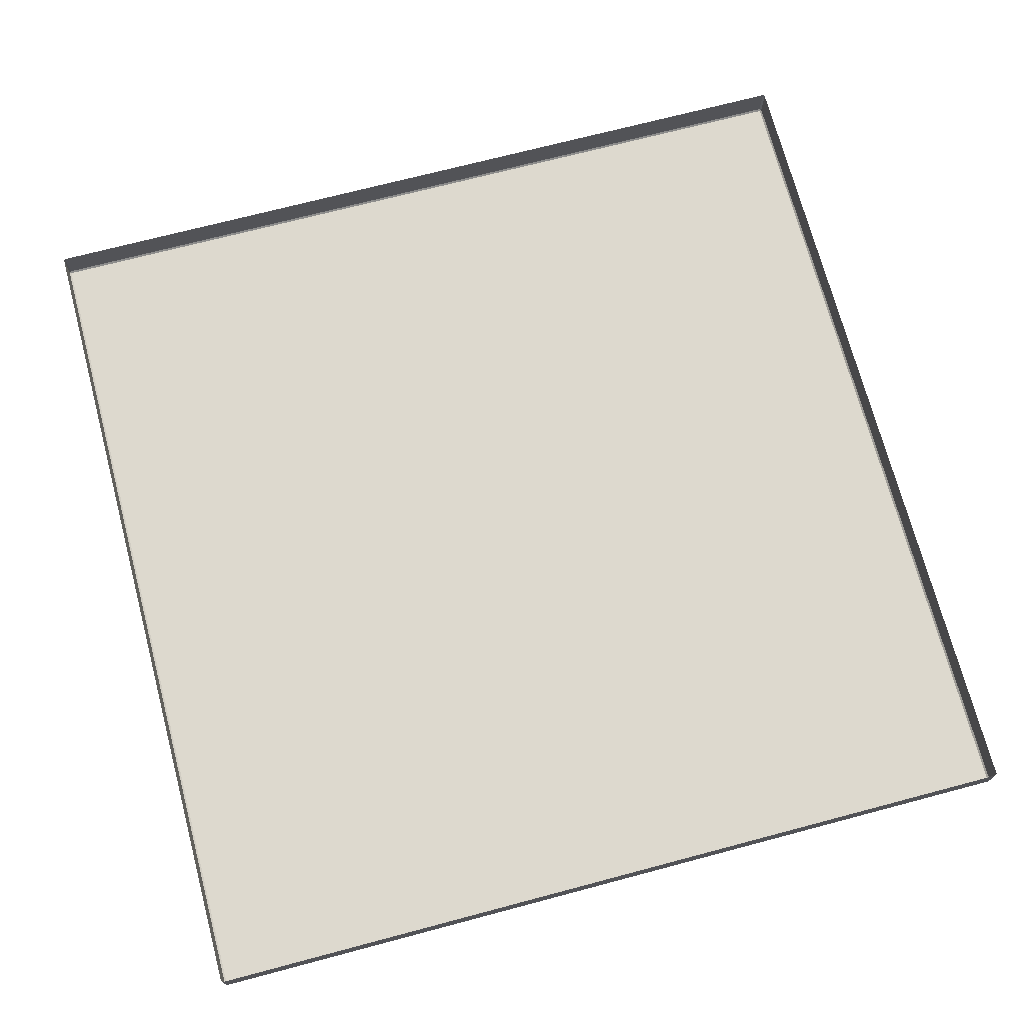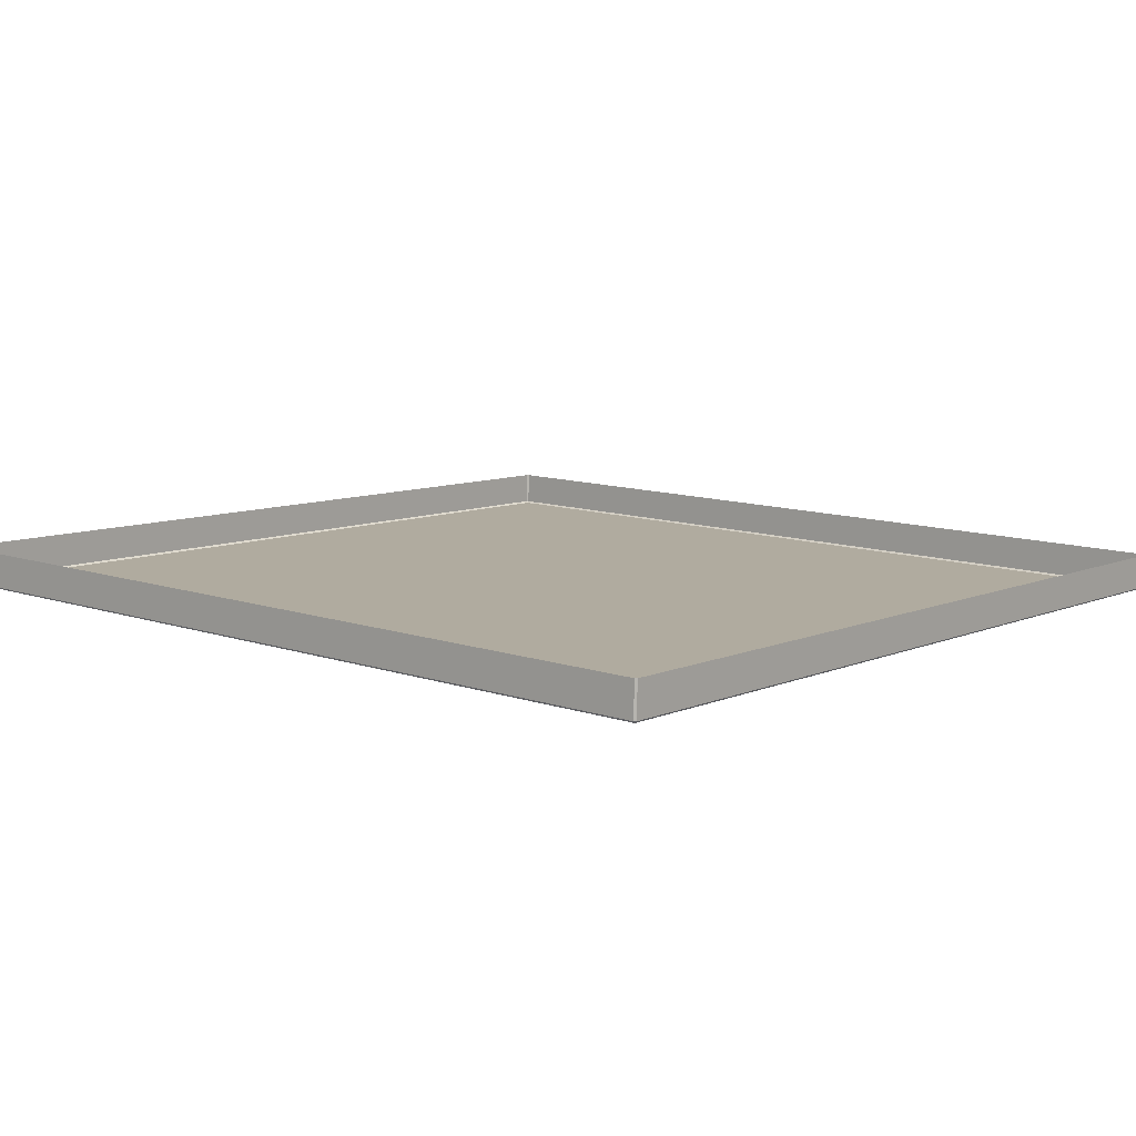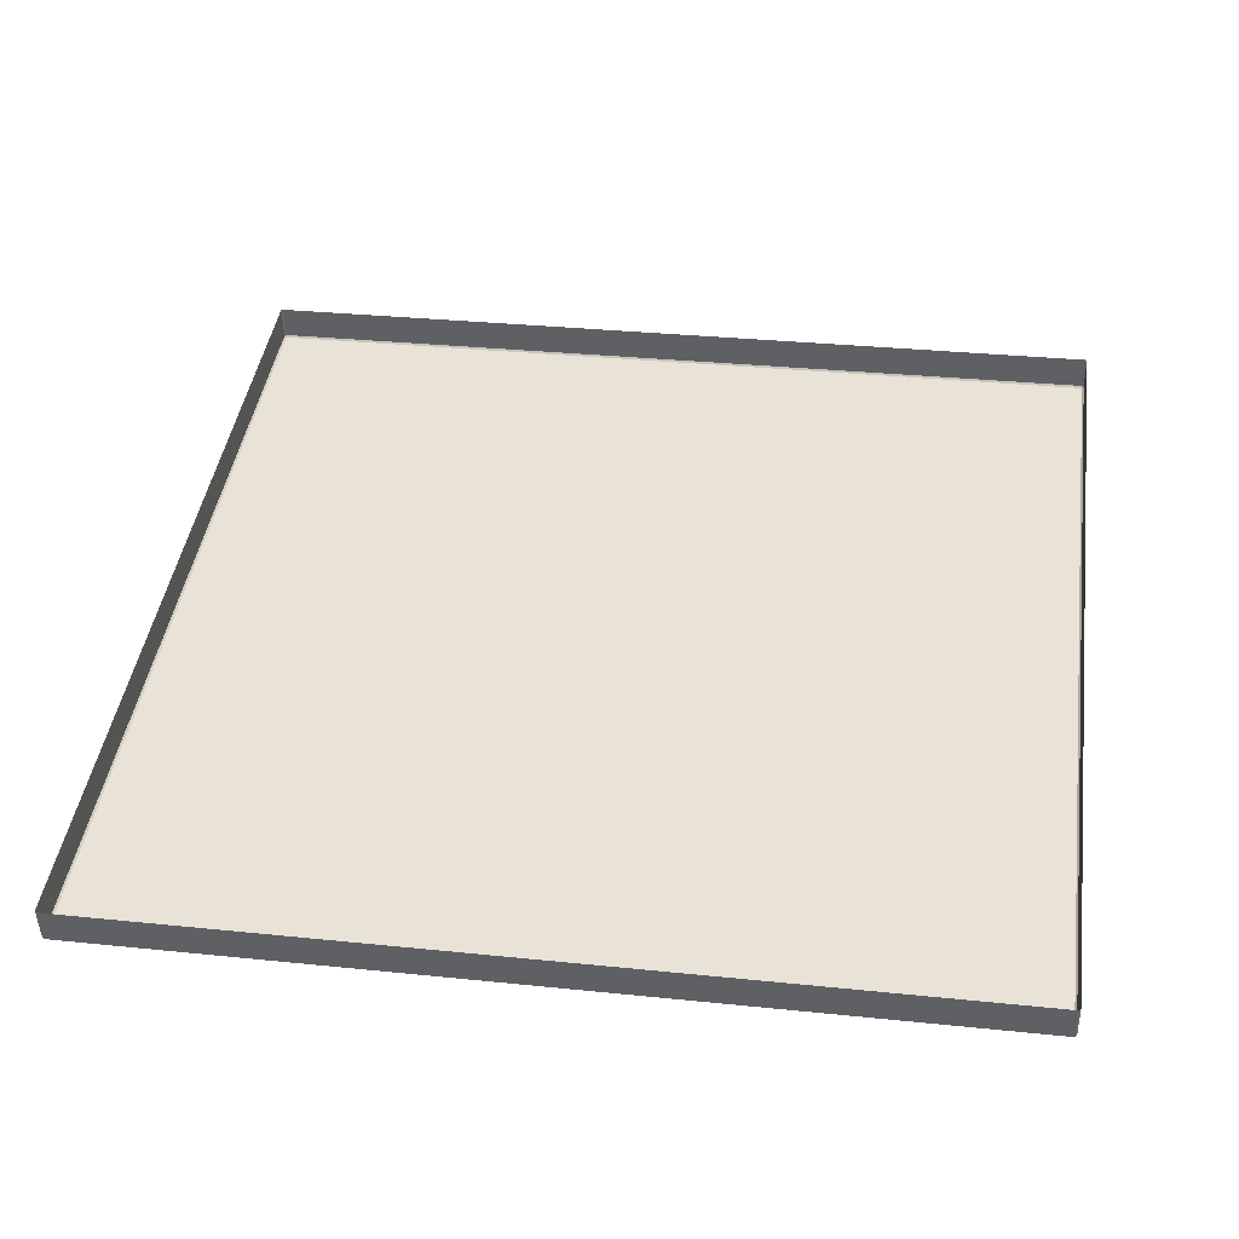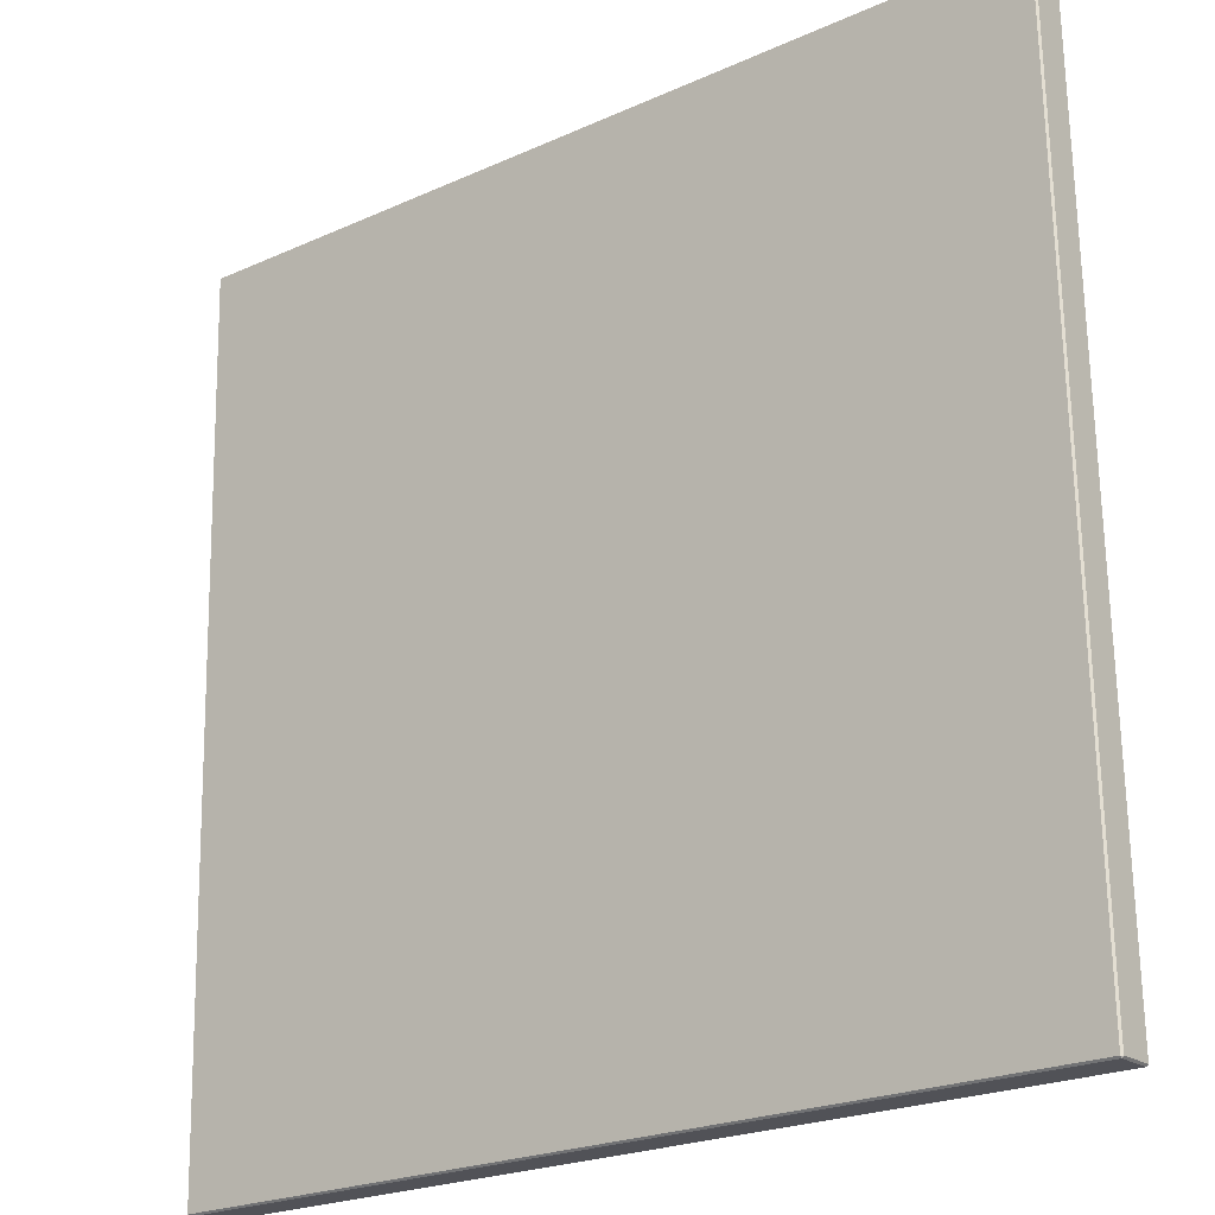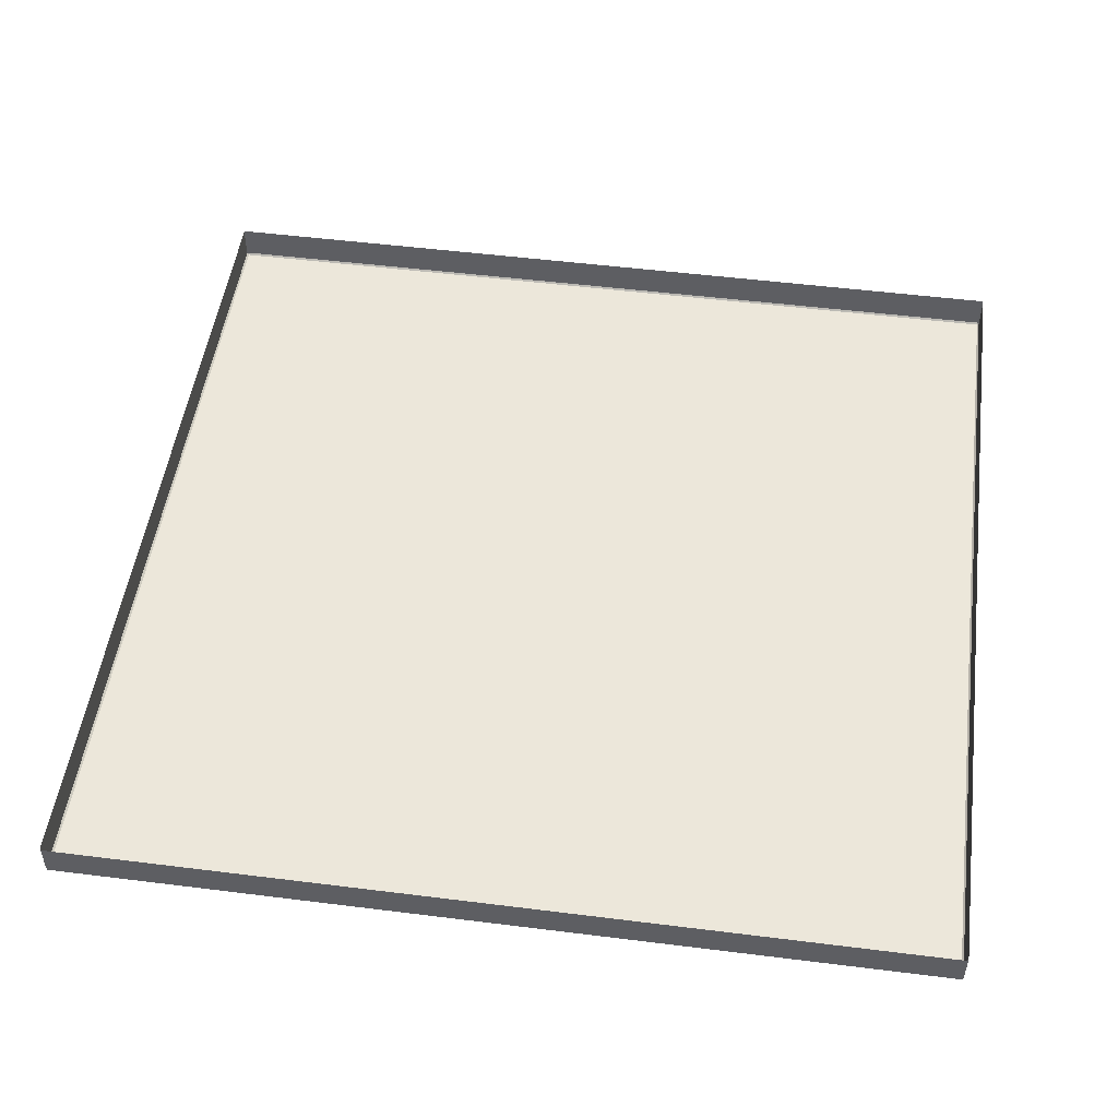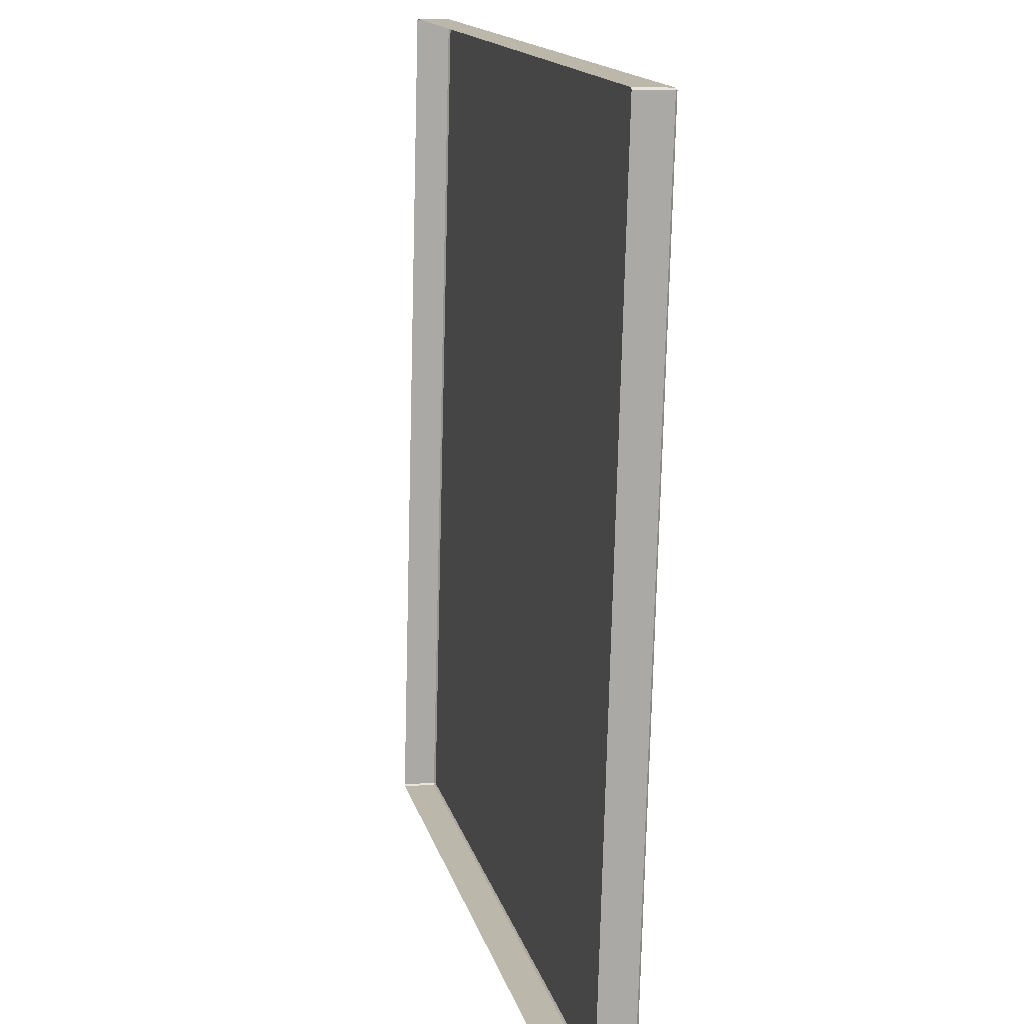
<metadata>
{"format":"obj","ext":"obj","renderer":"f3d","projection":"perspective","resolution":1024,"background":"white","views":[{"elev":70.3,"azim":165.1,"up":"+Z"},{"elev":8.6,"azim":130.1,"up":"+Z"},{"elev":42.8,"azim":-81.9,"up":"+Z"},{"elev":-22.7,"azim":-142.2,"up":"+Y"},{"elev":51.8,"azim":7.7,"up":"+Z"},{"elev":14.5,"azim":77.4,"up":"+Y"}]}
</metadata>
<code>
v -4.63 0.9691 -0.001562
v -4.63 0.968 -0.04345
v -3.569 0.968 -0.04345
v -3.569 0.9691 -0.001562
v -3.567 2.031 -0.07186
v -3.567 2.032 -0.02998
v -3.567 0.9712 -0.001619
v -3.567 0.9701 -0.0435
v -3.569 2.034 -0.03004
v -3.569 2.033 -0.07192
v -4.63 2.033 -0.07192
v -4.63 2.034 -0.03004
v -4.63 2.031 -0.074
v -3.569 2.031 -0.074
v -3.569 0.97 -0.04563
v -4.63 0.97 -0.04563
v -4.632 0.9701 -0.0435
v -4.63 0.97 -0.04563
v -4.63 0.968 -0.04345
v -3.569 0.97 -0.04563
v -3.567 0.9701 -0.0435
v -3.569 0.968 -0.04345
v -4.632 2.031 -0.07186
v -4.63 2.033 -0.07192
v -4.63 2.031 -0.074
v -3.569 2.031 -0.074
v -3.569 2.033 -0.07192
v -3.567 2.031 -0.07186
v -4.63 2.034 -0.03004
v -4.63 2.033 -0.07192
v -4.632 2.031 -0.07186
v -4.632 2.032 -0.02998
v -4.63 2.031 -0.074
v -4.63 0.97 -0.04563
v -4.632 0.9701 -0.0435
v -4.632 2.031 -0.07186
v -4.63 0.968 -0.04345
v -4.63 0.9691 -0.001562
v -4.632 0.9712 -0.001619
v -4.632 0.9701 -0.0435
v -4.63 2.033 -0.07192
v -3.569 2.033 -0.07192
v -3.569 2.031 -0.074
v -4.63 2.031 -0.074
v -3.567 2.031 -0.07186
v -3.567 0.9701 -0.0435
v -3.569 0.97 -0.04563
v -3.569 2.031 -0.074
v -3.569 0.968 -0.04345
v -4.63 0.968 -0.04345
v -4.63 0.97 -0.04563
v -3.569 0.97 -0.04563
v -3.569 2.033 -0.07192
v -3.569 2.034 -0.03004
v -3.567 2.032 -0.02998
v -3.567 2.031 -0.07186
v -3.569 0.9691 -0.001562
v -3.569 0.968 -0.04345
v -3.567 0.9701 -0.0435
v -3.567 0.9712 -0.001619
v -4.632 2.032 -0.02998
v -4.632 2.031 -0.07186
v -4.632 0.9701 -0.0435
v -4.632 0.9712 -0.001619
f 1 2 3
f 1 3 4
f 5 6 7
f 5 7 8
f 9 10 11
f 9 11 12
f 13 14 15
f 13 15 16
f 17 18 19
f 20 21 22
f 23 24 25
f 26 27 28
f 29 30 31
f 29 31 32
f 33 34 35
f 33 35 36
f 37 38 39
f 37 39 40
f 41 42 43
f 41 43 44
f 45 46 47
f 45 47 48
f 49 50 51
f 49 51 52
f 53 54 55
f 53 55 56
f 57 58 59
f 57 59 60
f 61 62 63
f 61 63 64

</code>
